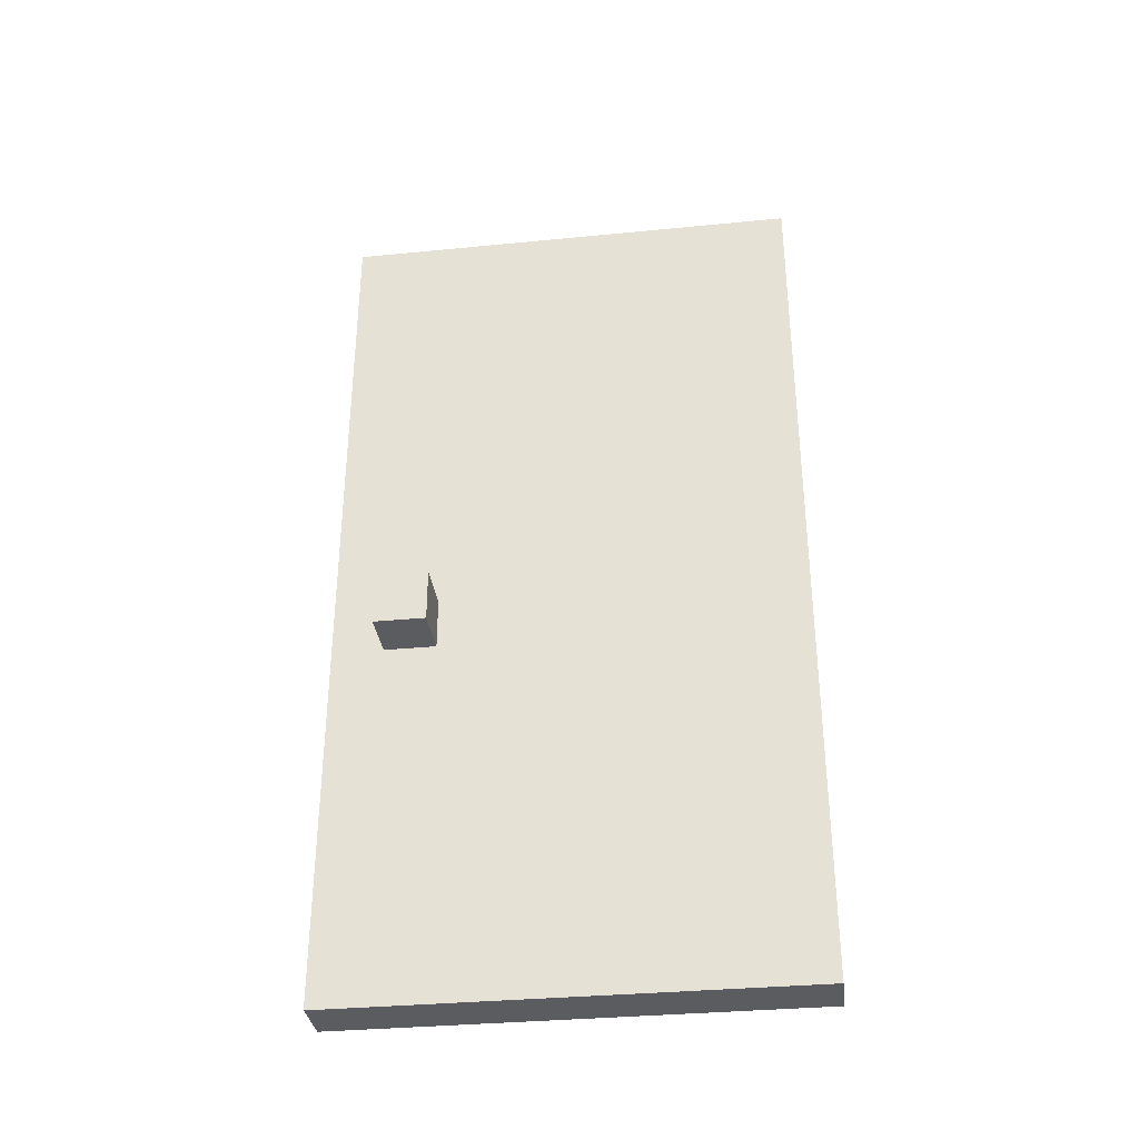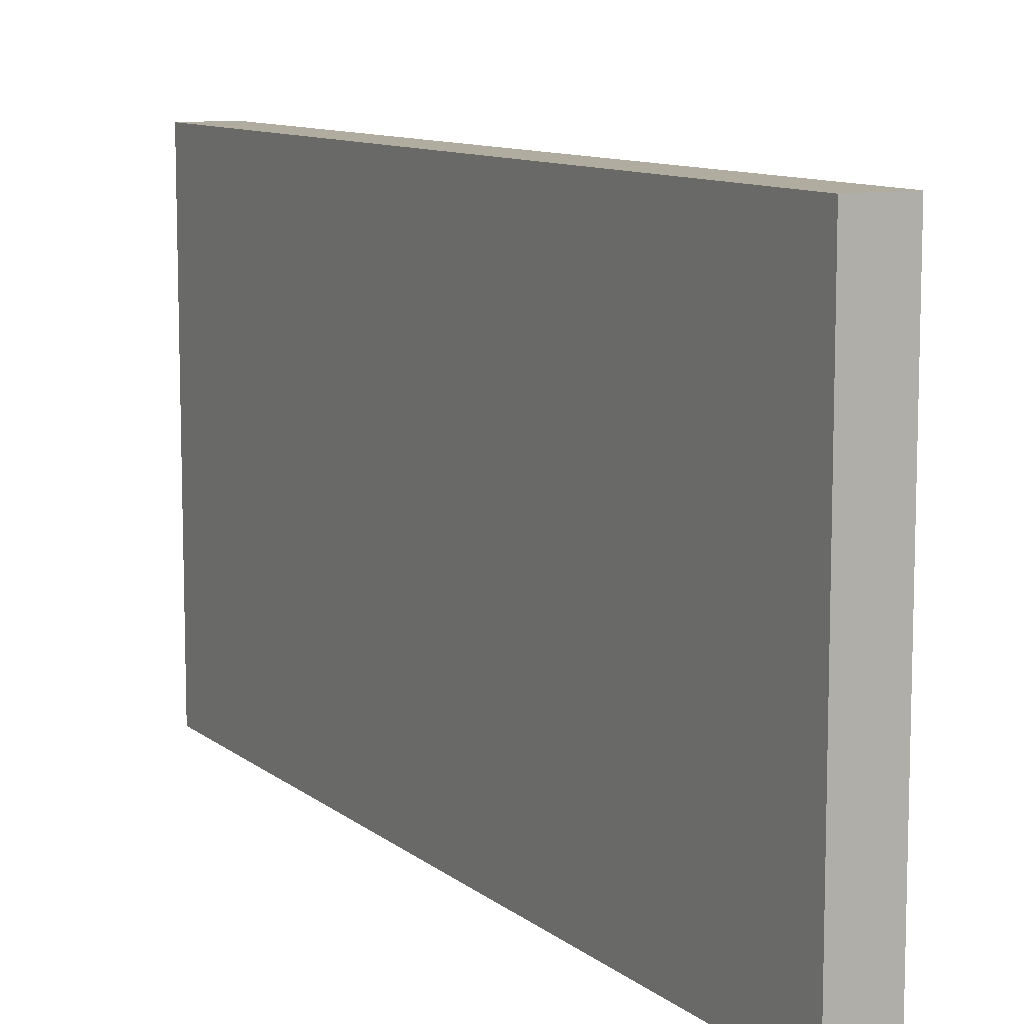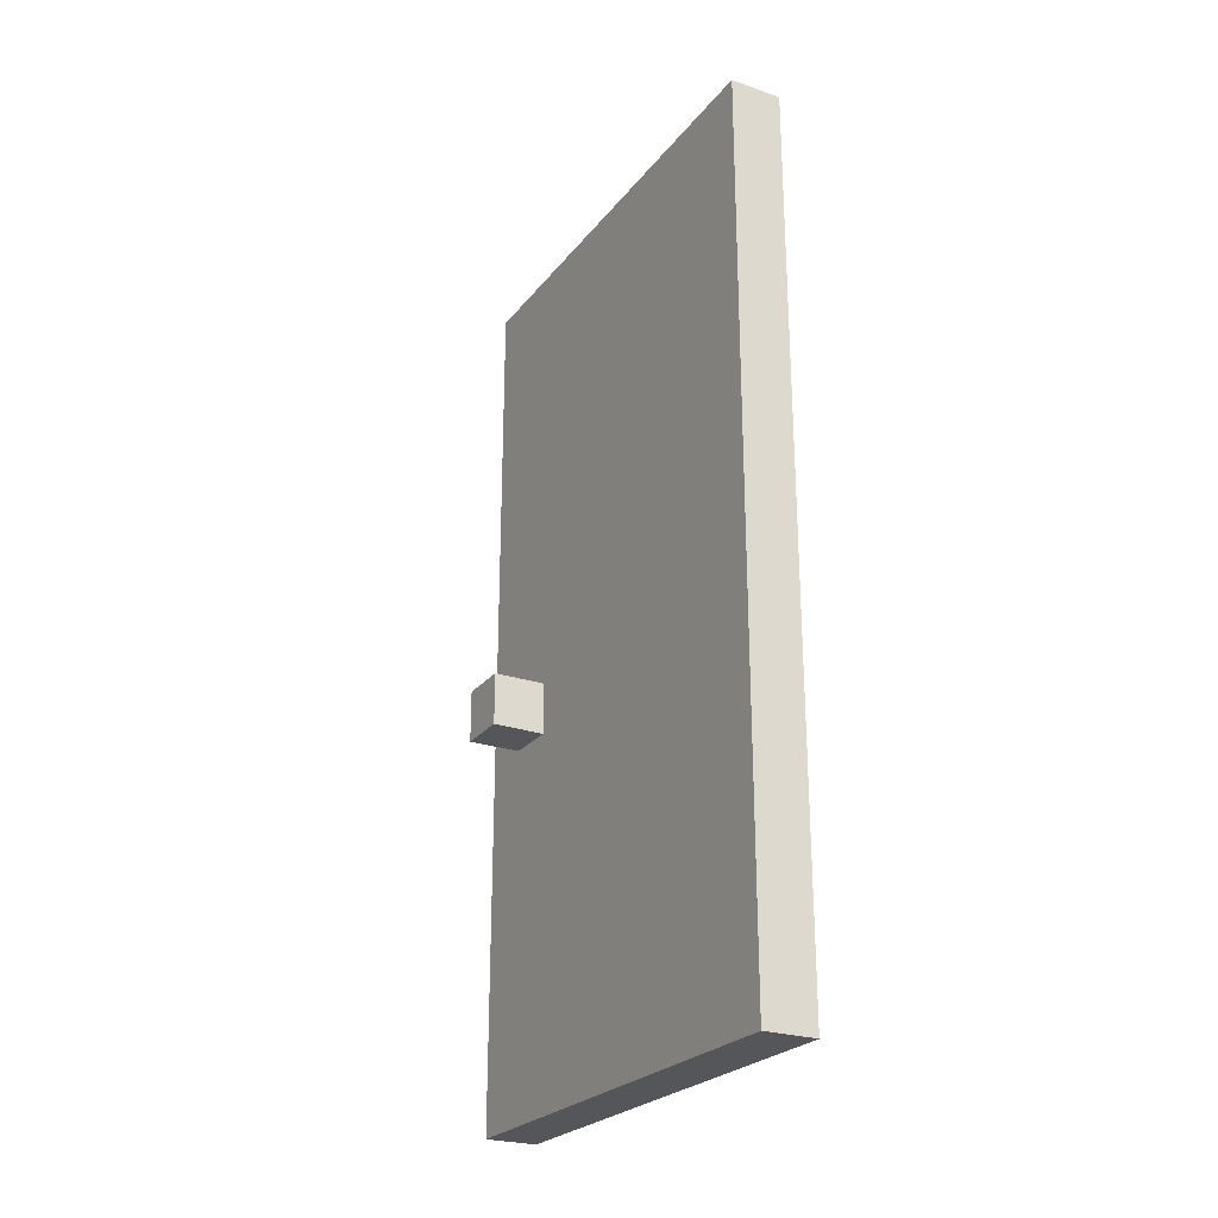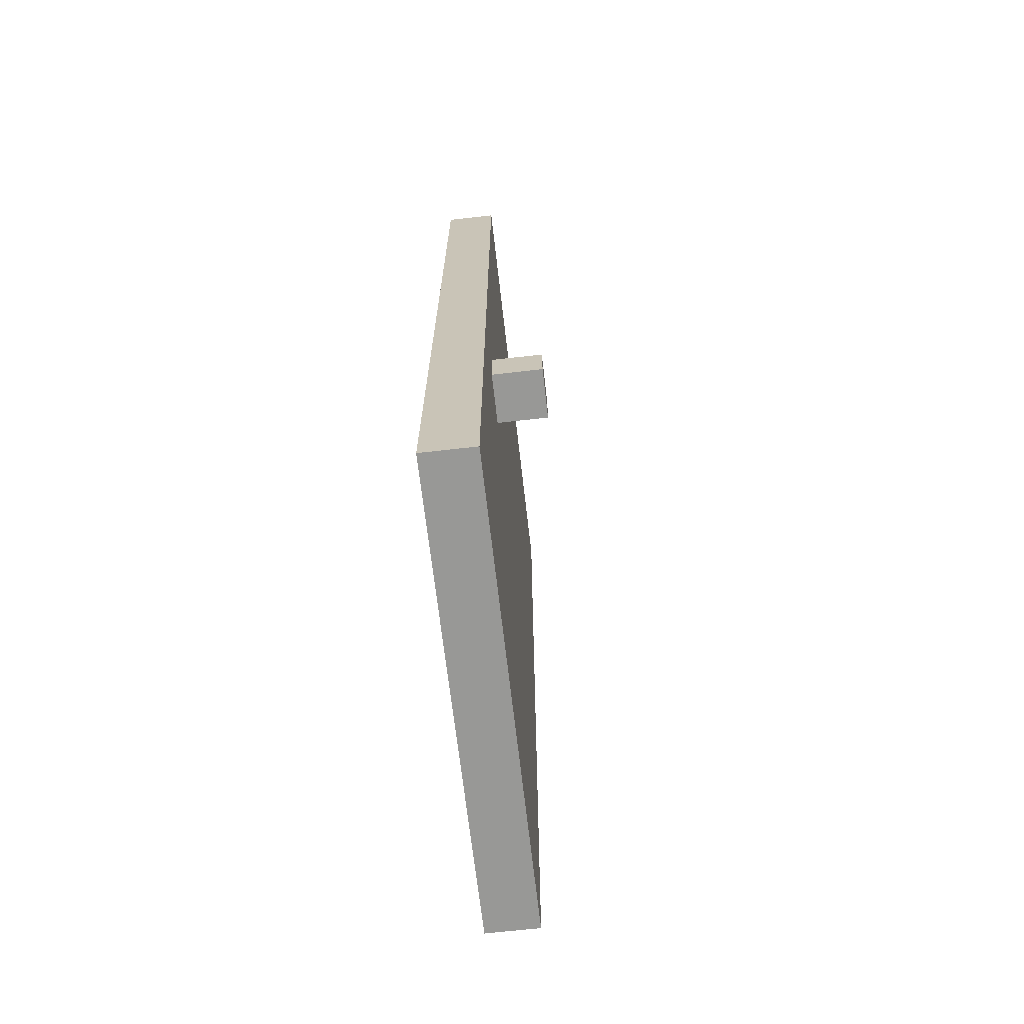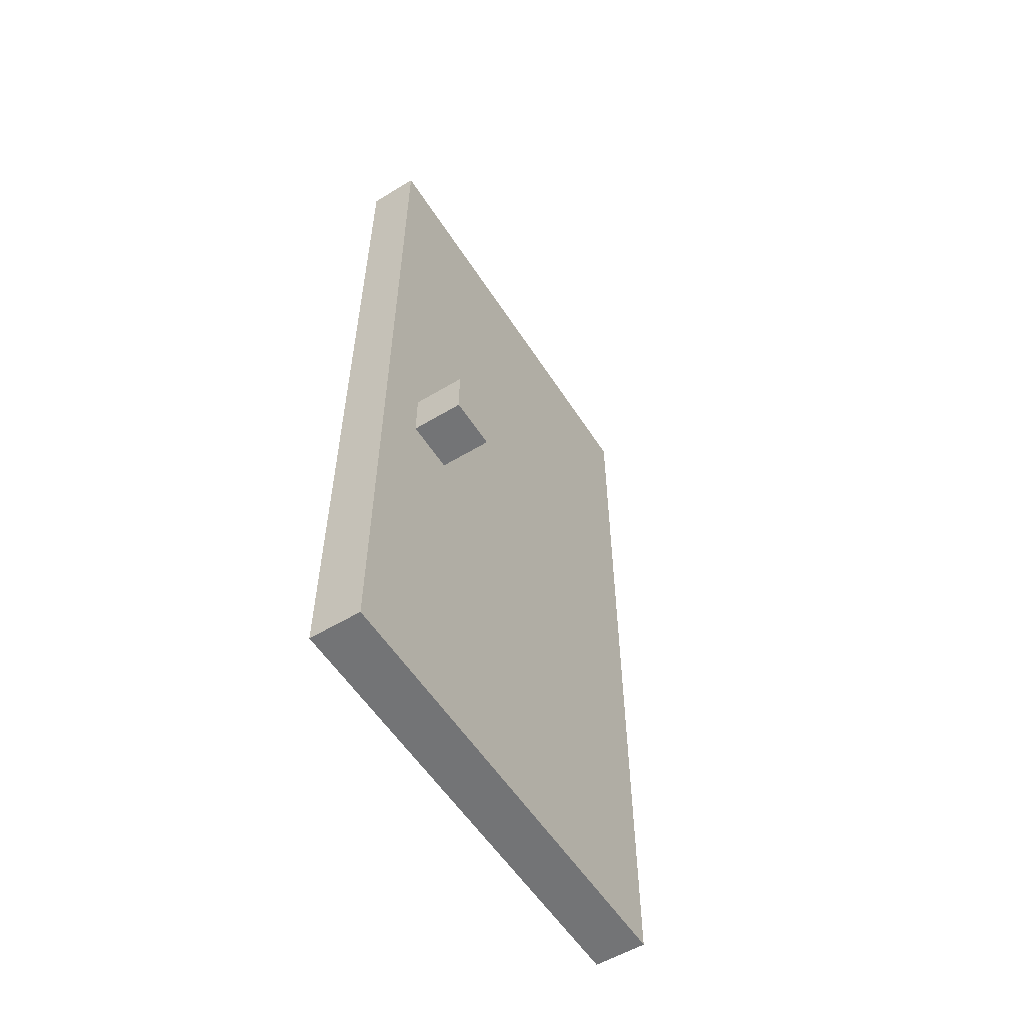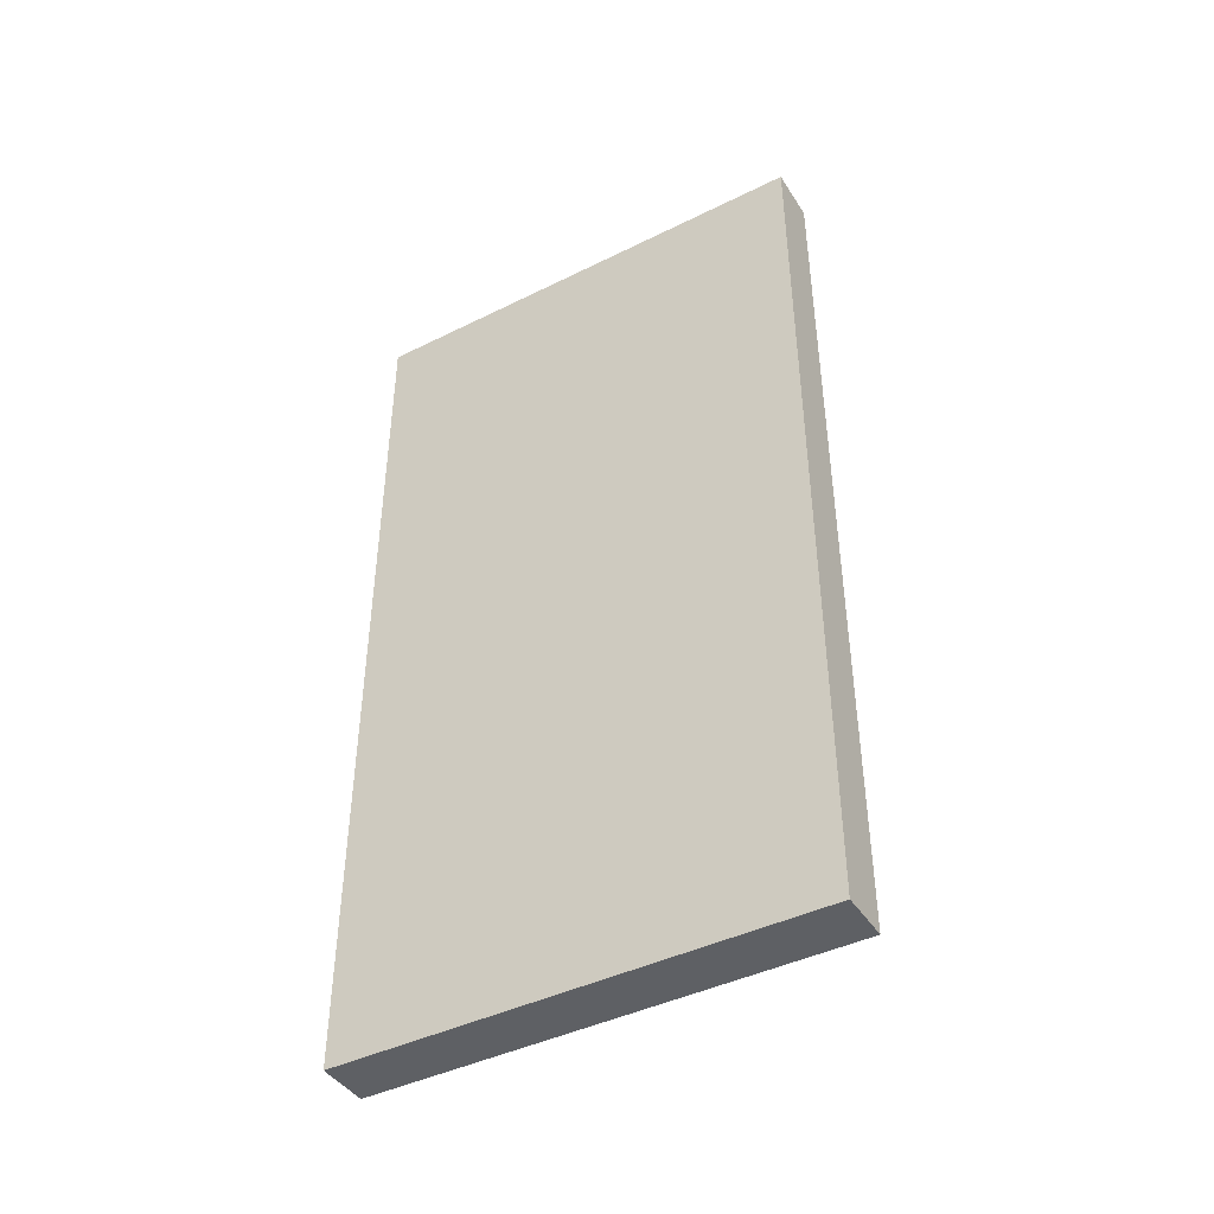
<metadata>
{"format":"obj","ext":"obj","renderer":"f3d","projection":"perspective","resolution":1024,"background":"white","views":[{"elev":-33.8,"azim":97.6,"up":"+Y"},{"elev":10.0,"azim":-28.1,"up":"+Z"},{"elev":-25.1,"azim":151.1,"up":"+Y"},{"elev":-68.4,"azim":6.5,"up":"+Y"},{"elev":-56.1,"azim":32.3,"up":"+Y"},{"elev":-43.1,"azim":-59.6,"up":"+Y"}]}
</metadata>
<code>
o Barber door 2
v 20.1 0.1 -0.1
v 20.1 0.1 -1
v 20.1 1.8 -0.1
v 20.1 1.8 -1
v 20.2 0.1 -0.1
v 20.2 0.1 -1
v 20.2 0.8 -0.2
v 20.2 0.8 -0.3
v 20.2 0.9 -0.2
v 20.2 0.9 -0.3
v 20.2 1.8 -0.1
v 20.2 1.8 -1
v 20.3 0.8 -0.2
v 20.3 0.8 -0.3
v 20.3 0.9 -0.2
v 20.3 0.9 -0.3
v 20.1 0.1 -0.1
v 20.1 1.8 -0.1
v 20.2 0.1 -0.1
v 20.2 1.8 -0.1
v 20.2 0.8 -0.2
v 20.2 0.9 -0.2
v 20.3 0.8 -0.2
v 20.3 0.9 -0.2
v 20.2 0.8 -0.3
v 20.2 0.9 -0.3
v 20.3 0.8 -0.3
v 20.3 0.9 -0.3
v 20.1 0.1 -1
v 20.1 1.8 -1
v 20.2 0.1 -1
v 20.2 1.8 -1
v 20.1 0.1 -0.1
v 20.2 0.1 -0.1
v 20.1 0.1 -1
v 20.2 0.1 -1
v 20.2 0.8 -0.2
v 20.3 0.8 -0.2
v 20.2 0.8 -0.3
v 20.3 0.8 -0.3
v 20.2 0.9 -0.2
v 20.3 0.9 -0.2
v 20.2 0.9 -0.3
v 20.3 0.9 -0.3
v 20.1 1.8 -0.1
v 20.2 1.8 -0.1
v 20.1 1.8 -1
v 20.2 1.8 -1
f 3 2 1
f 4 2 3
f 5 6 7
f 7 6 8
f 5 7 9
f 8 6 10
f 5 9 11
f 9 10 11
f 10 6 12
f 11 10 12
f 13 14 15
f 15 14 16
f 19 18 17
f 20 18 19
f 23 22 21
f 24 22 23
f 25 26 27
f 27 26 28
f 29 30 31
f 31 30 32
f 35 34 33
f 36 34 35
f 39 38 37
f 40 38 39
f 41 42 43
f 43 42 44
f 45 46 47
f 47 46 48

</code>
